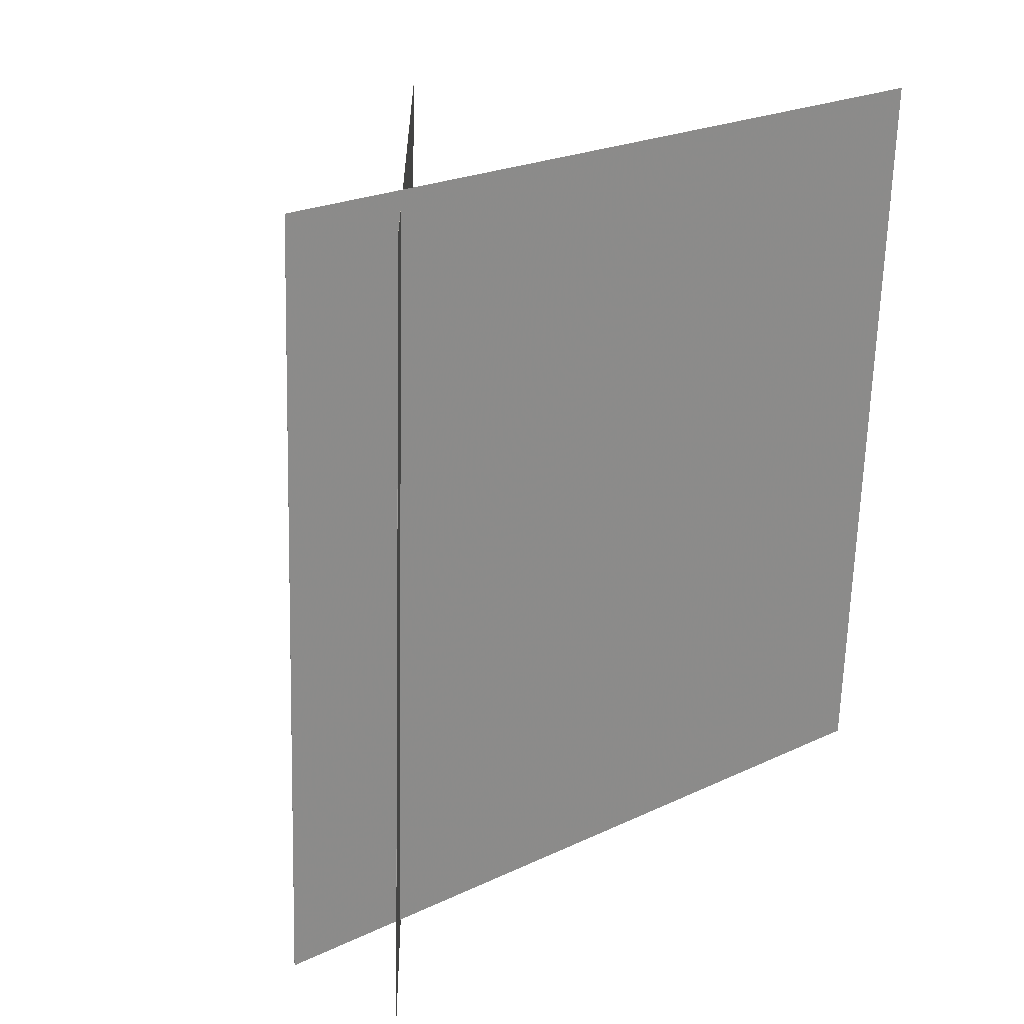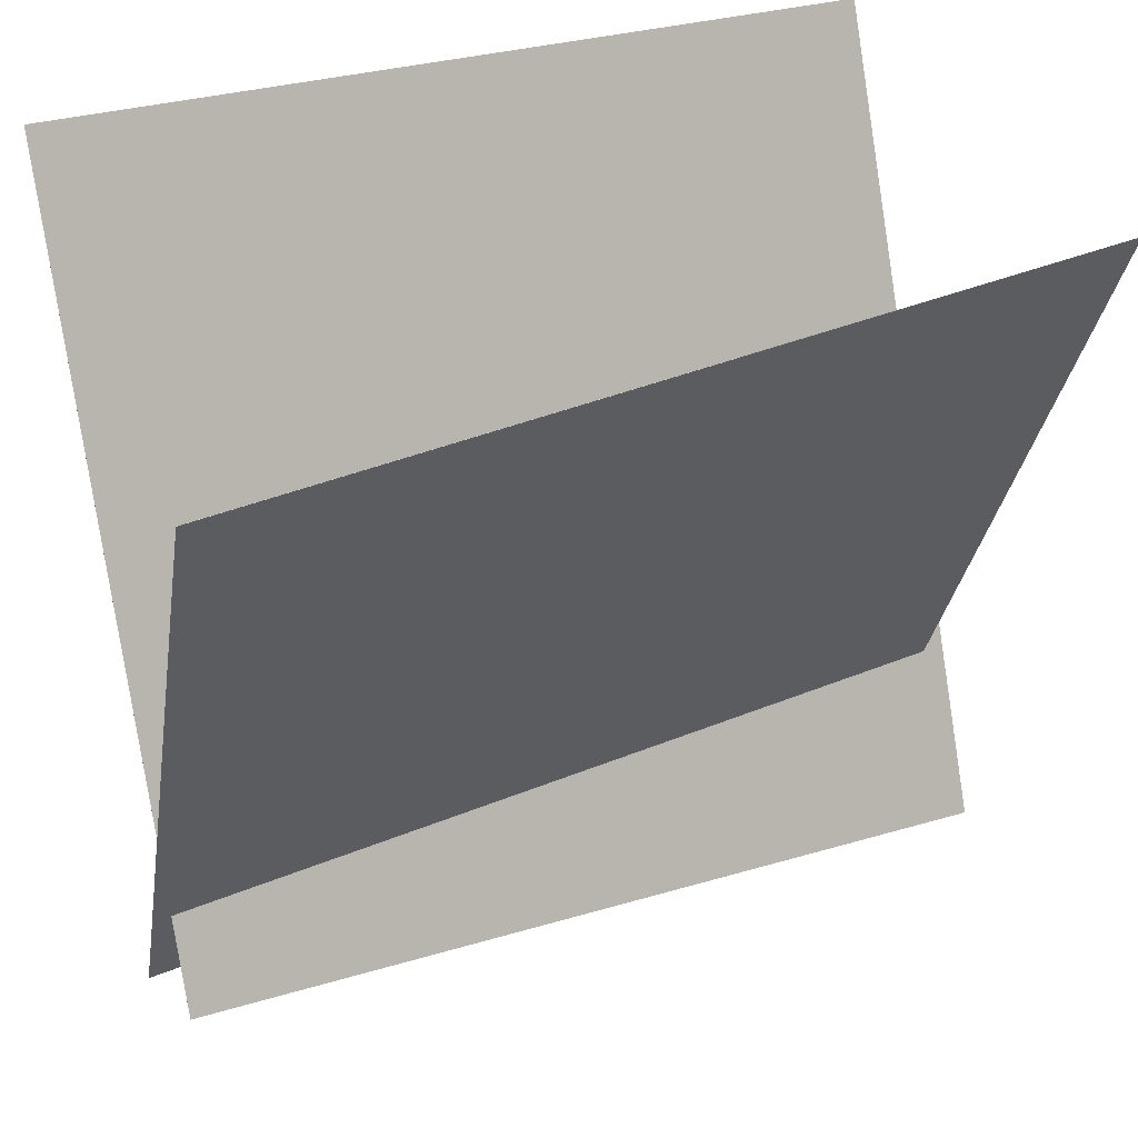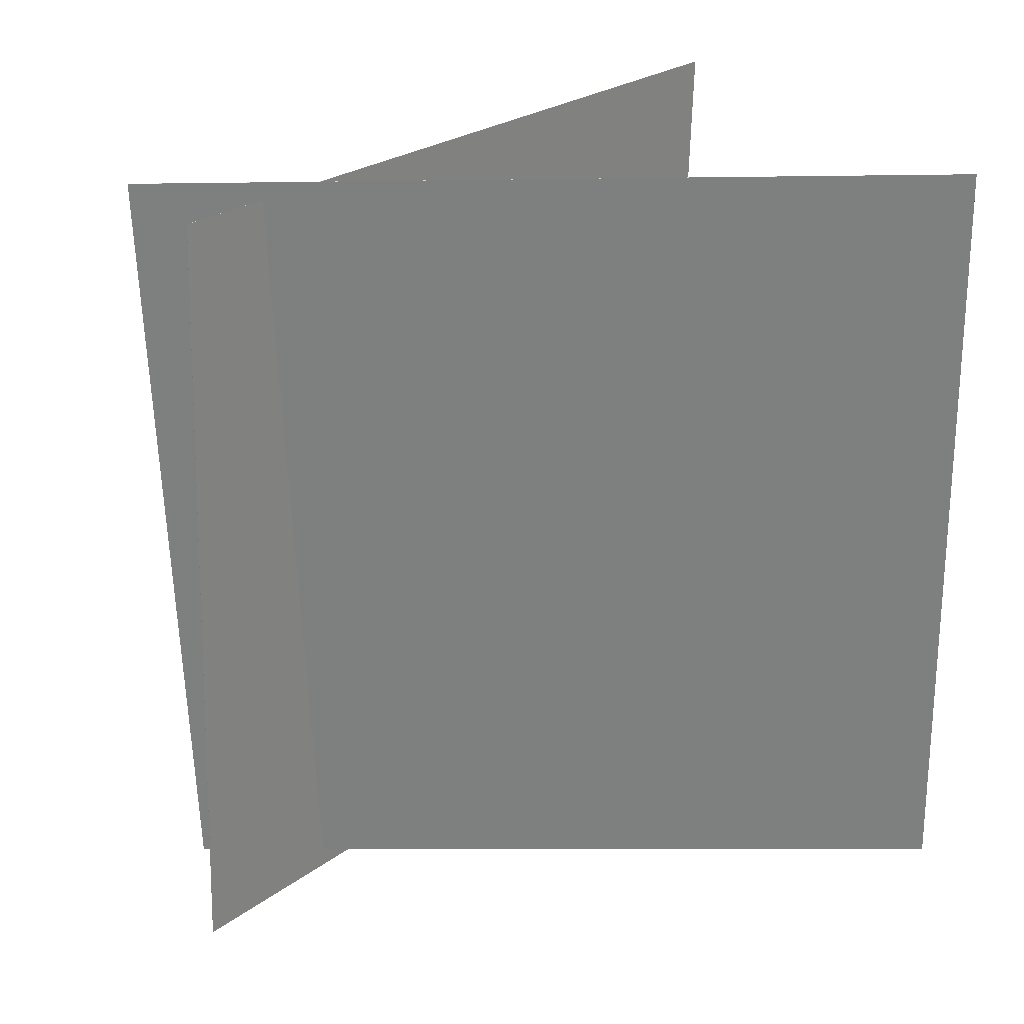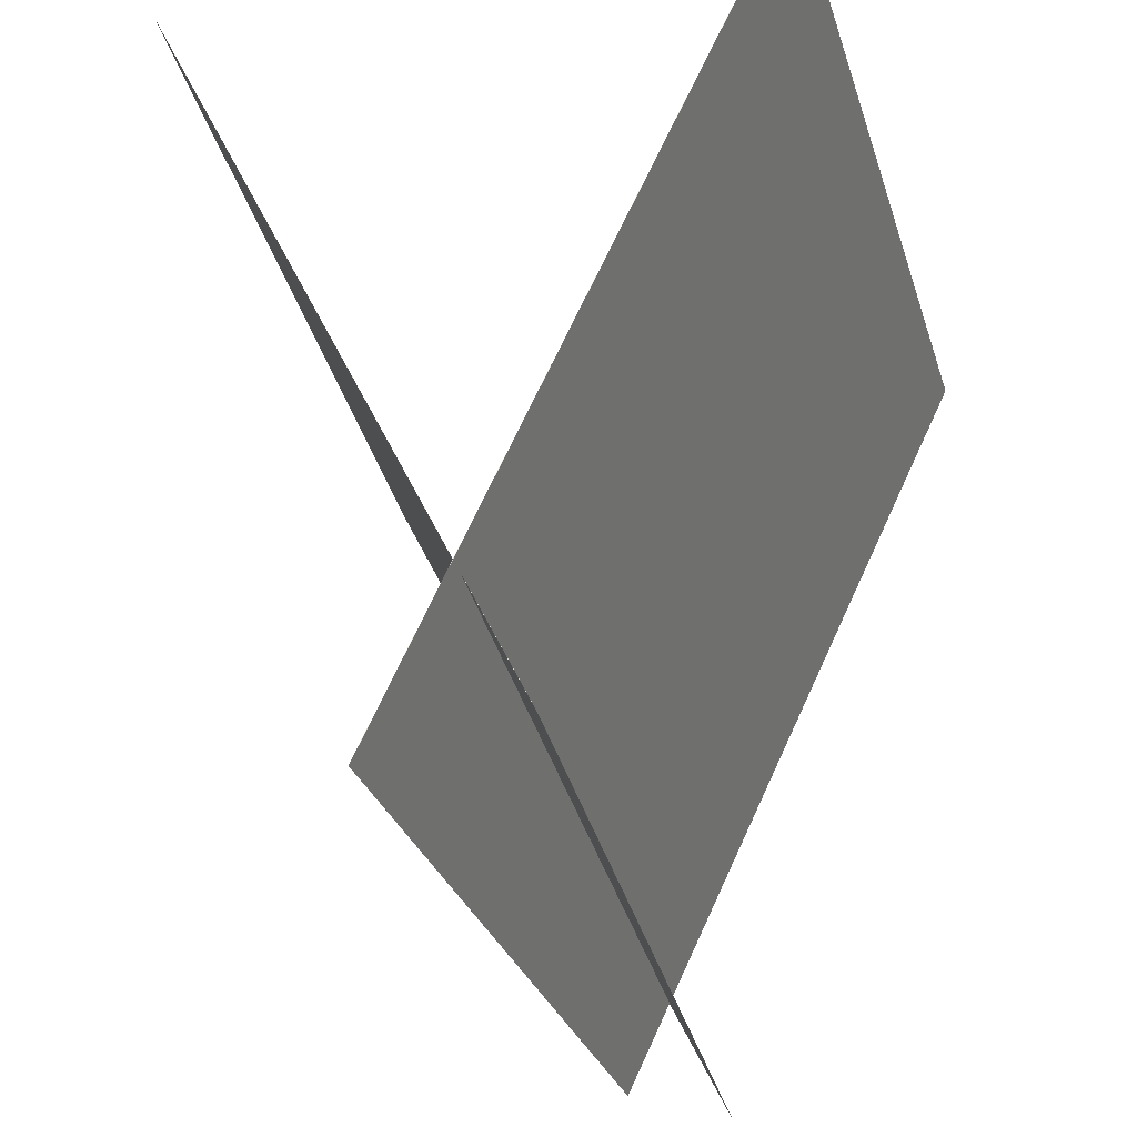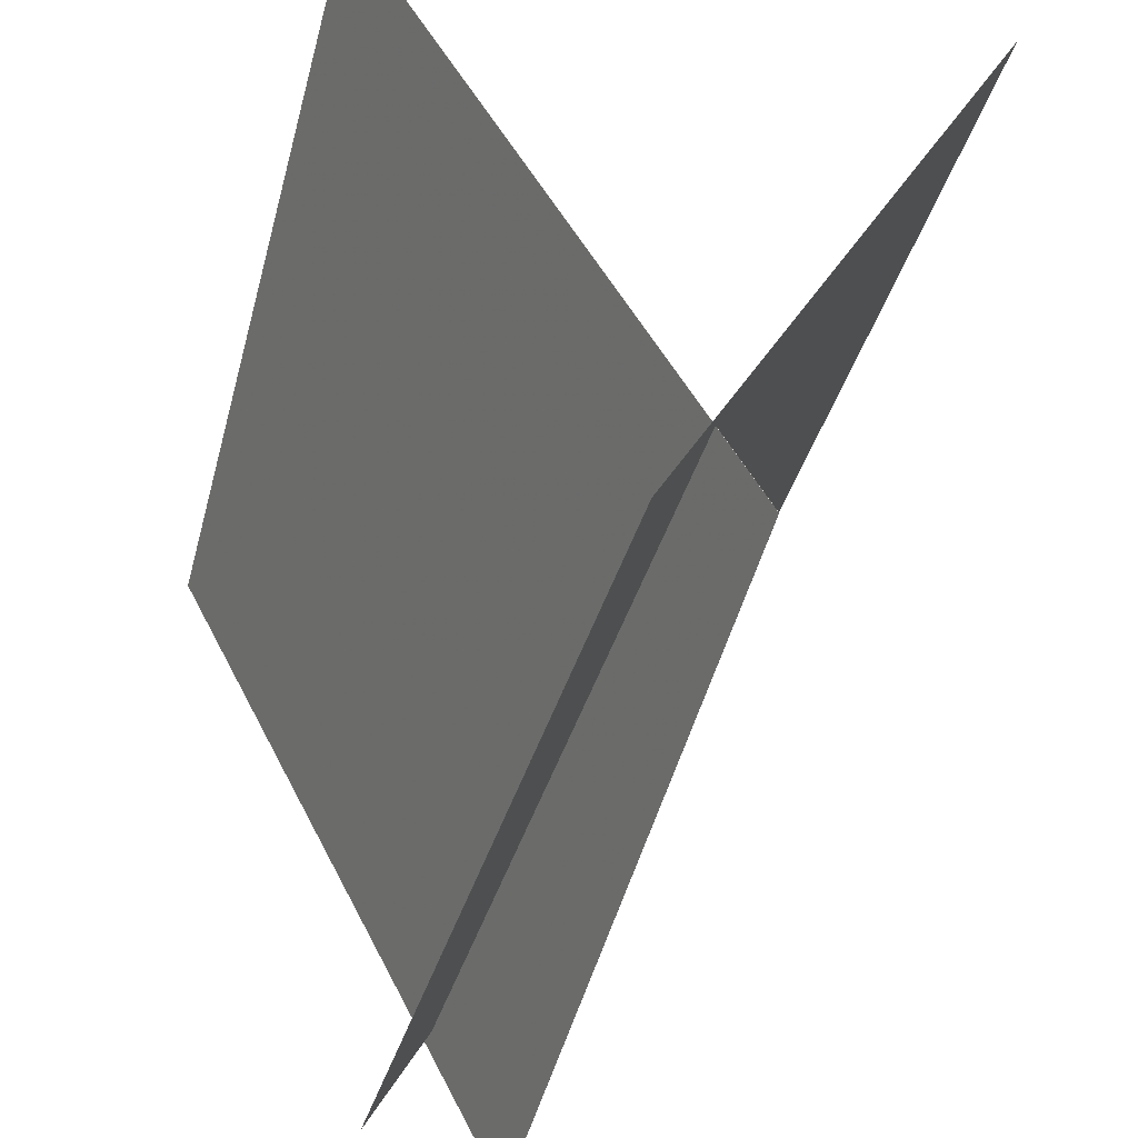
<metadata>
{"format":"obj","ext":"obj","renderer":"f3d","projection":"perspective","resolution":1024,"background":"white","views":[{"elev":20.7,"azim":-155.3,"up":"+Y"},{"elev":34.3,"azim":-112.8,"up":"+Z"},{"elev":26.1,"azim":-114.2,"up":"+Y"},{"elev":-29.3,"azim":15.9,"up":"+Z"},{"elev":-48.5,"azim":165.6,"up":"+Z"}]}
</metadata>
<code>
v -0.07337 0.4316 -0.4108
v -0.07349 0.4316 -0.4107
v 0.3635 0.4143 0.4846
v 0.3634 0.4143 0.4847
v -0.06348 -0.5592 -0.4348
v -0.0636 -0.5592 -0.4347
v 0.3734 -0.5765 0.4607
v 0.3733 -0.5765 0.4607
f 1.0 7.0 5.0
f 1.0 3.0 7.0
f 1.0 4.0 3.0
f 1.0 2.0 4.0
f 3.0 8.0 7.0
f 3.0 4.0 8.0
f 5.0 7.0 8.0
f 5.0 8.0 6.0
f 1.0 5.0 6.0
f 1.0 6.0 2.0
f 2.0 6.0 8.0
f 2.0 8.0 4.0
v 0.1018 -0.5405 -0.3944
v -0.335 -0.5184 0.5
v 0.04778 0.4484 -0.4452
v -0.3891 0.4705 0.4492
v 0.1019 -0.5404 -0.3943
v -0.3349 -0.5183 0.5001
v 0.04786 0.4484 -0.4452
v -0.389 0.4705 0.4492
f 9.0 15.0 13.0
f 9.0 11.0 15.0
f 9.0 12.0 11.0
f 9.0 10.0 12.0
f 11.0 16.0 15.0
f 11.0 12.0 16.0
f 13.0 15.0 16.0
f 13.0 16.0 14.0
f 9.0 13.0 14.0
f 9.0 14.0 10.0
f 10.0 14.0 16.0
f 10.0 16.0 12.0

</code>
